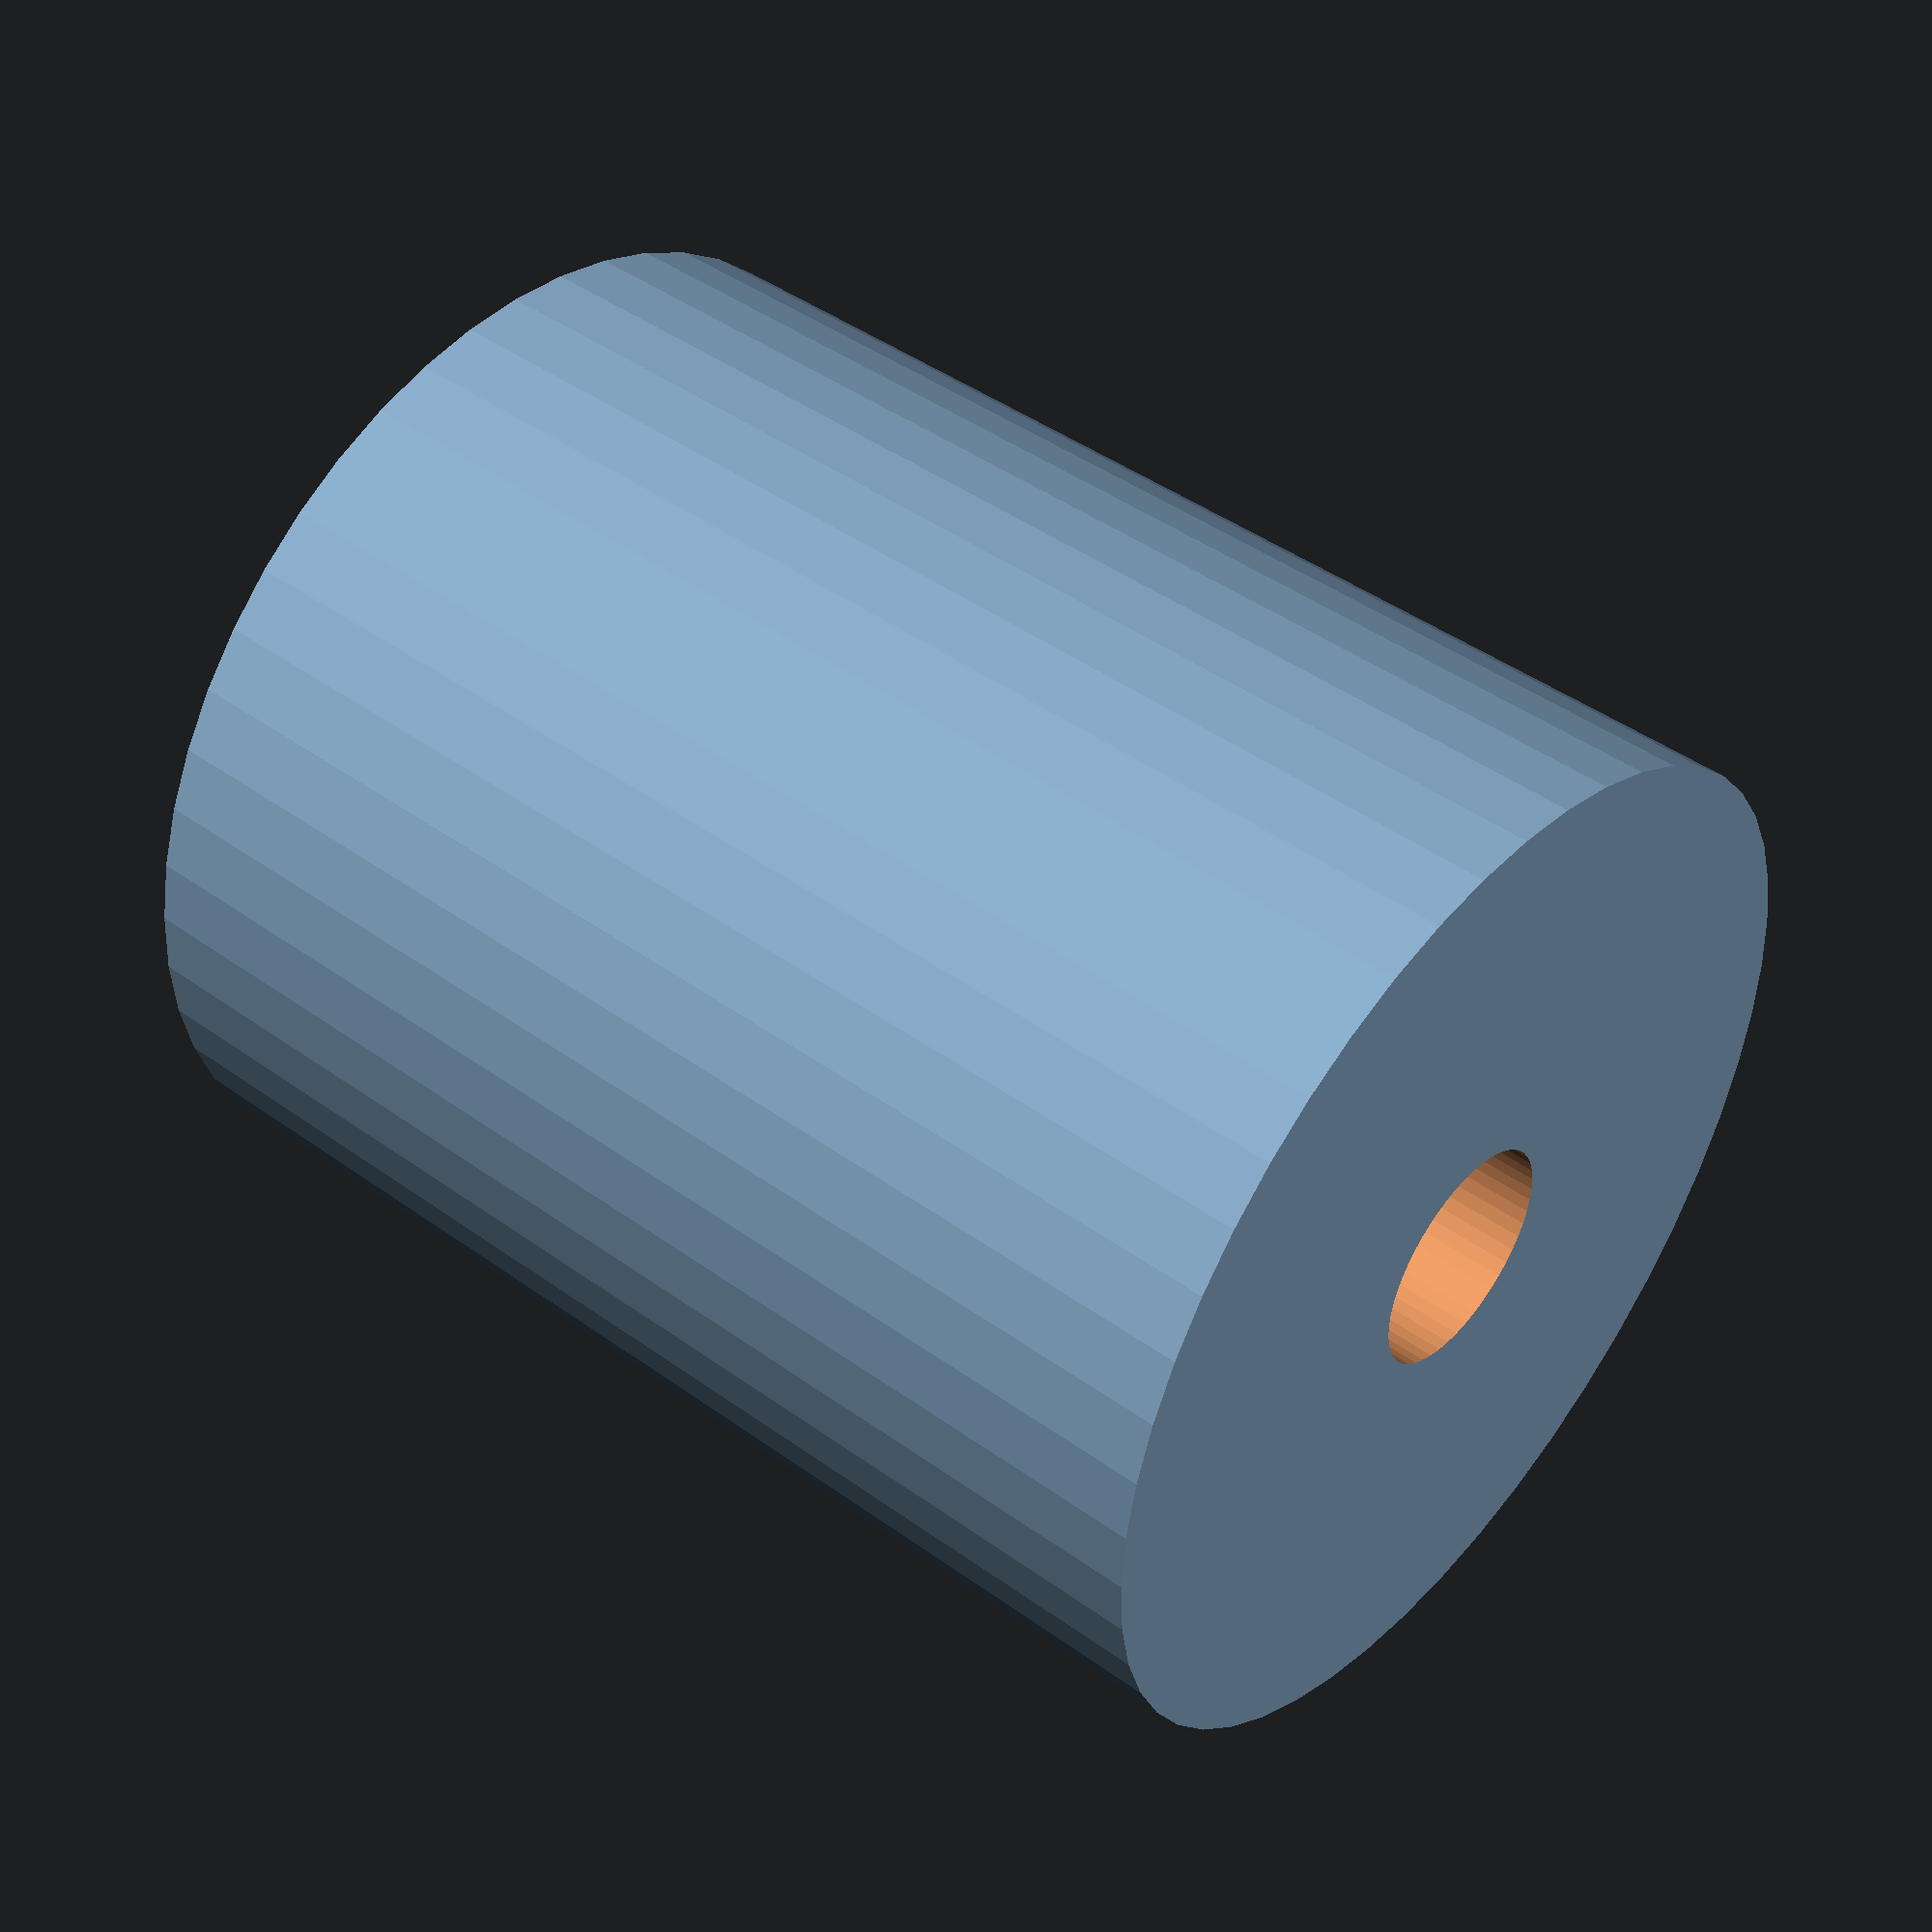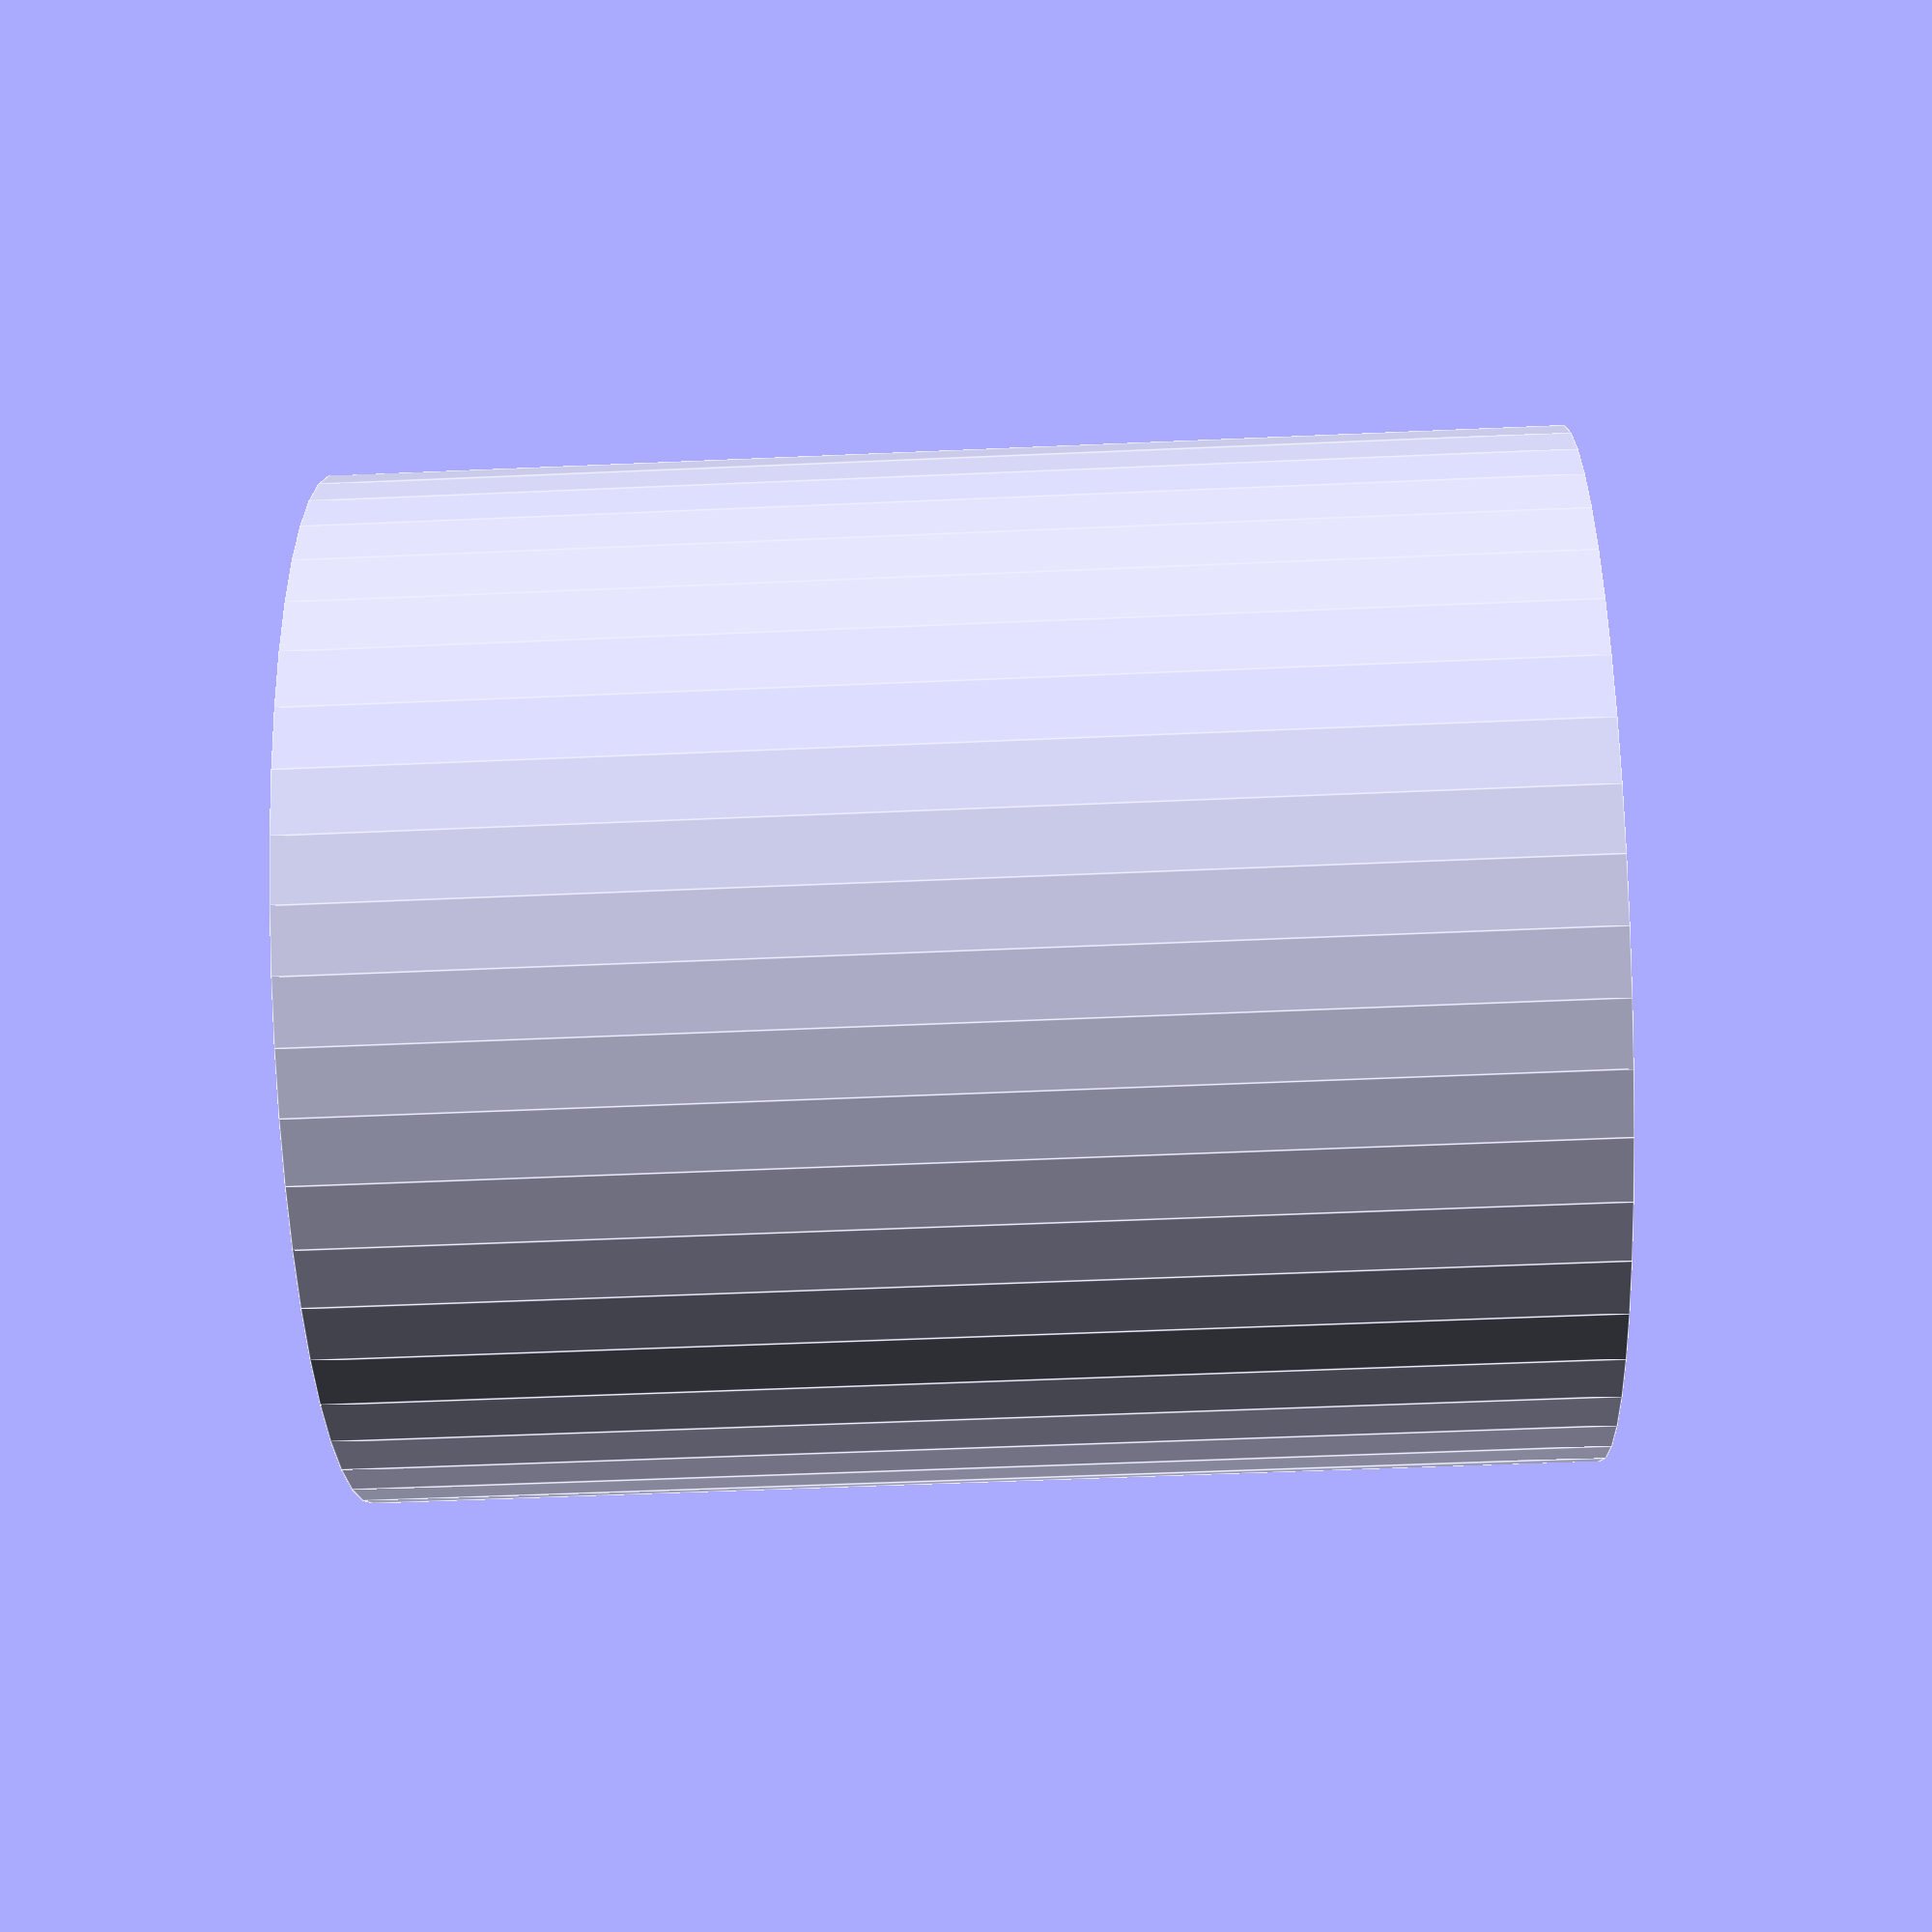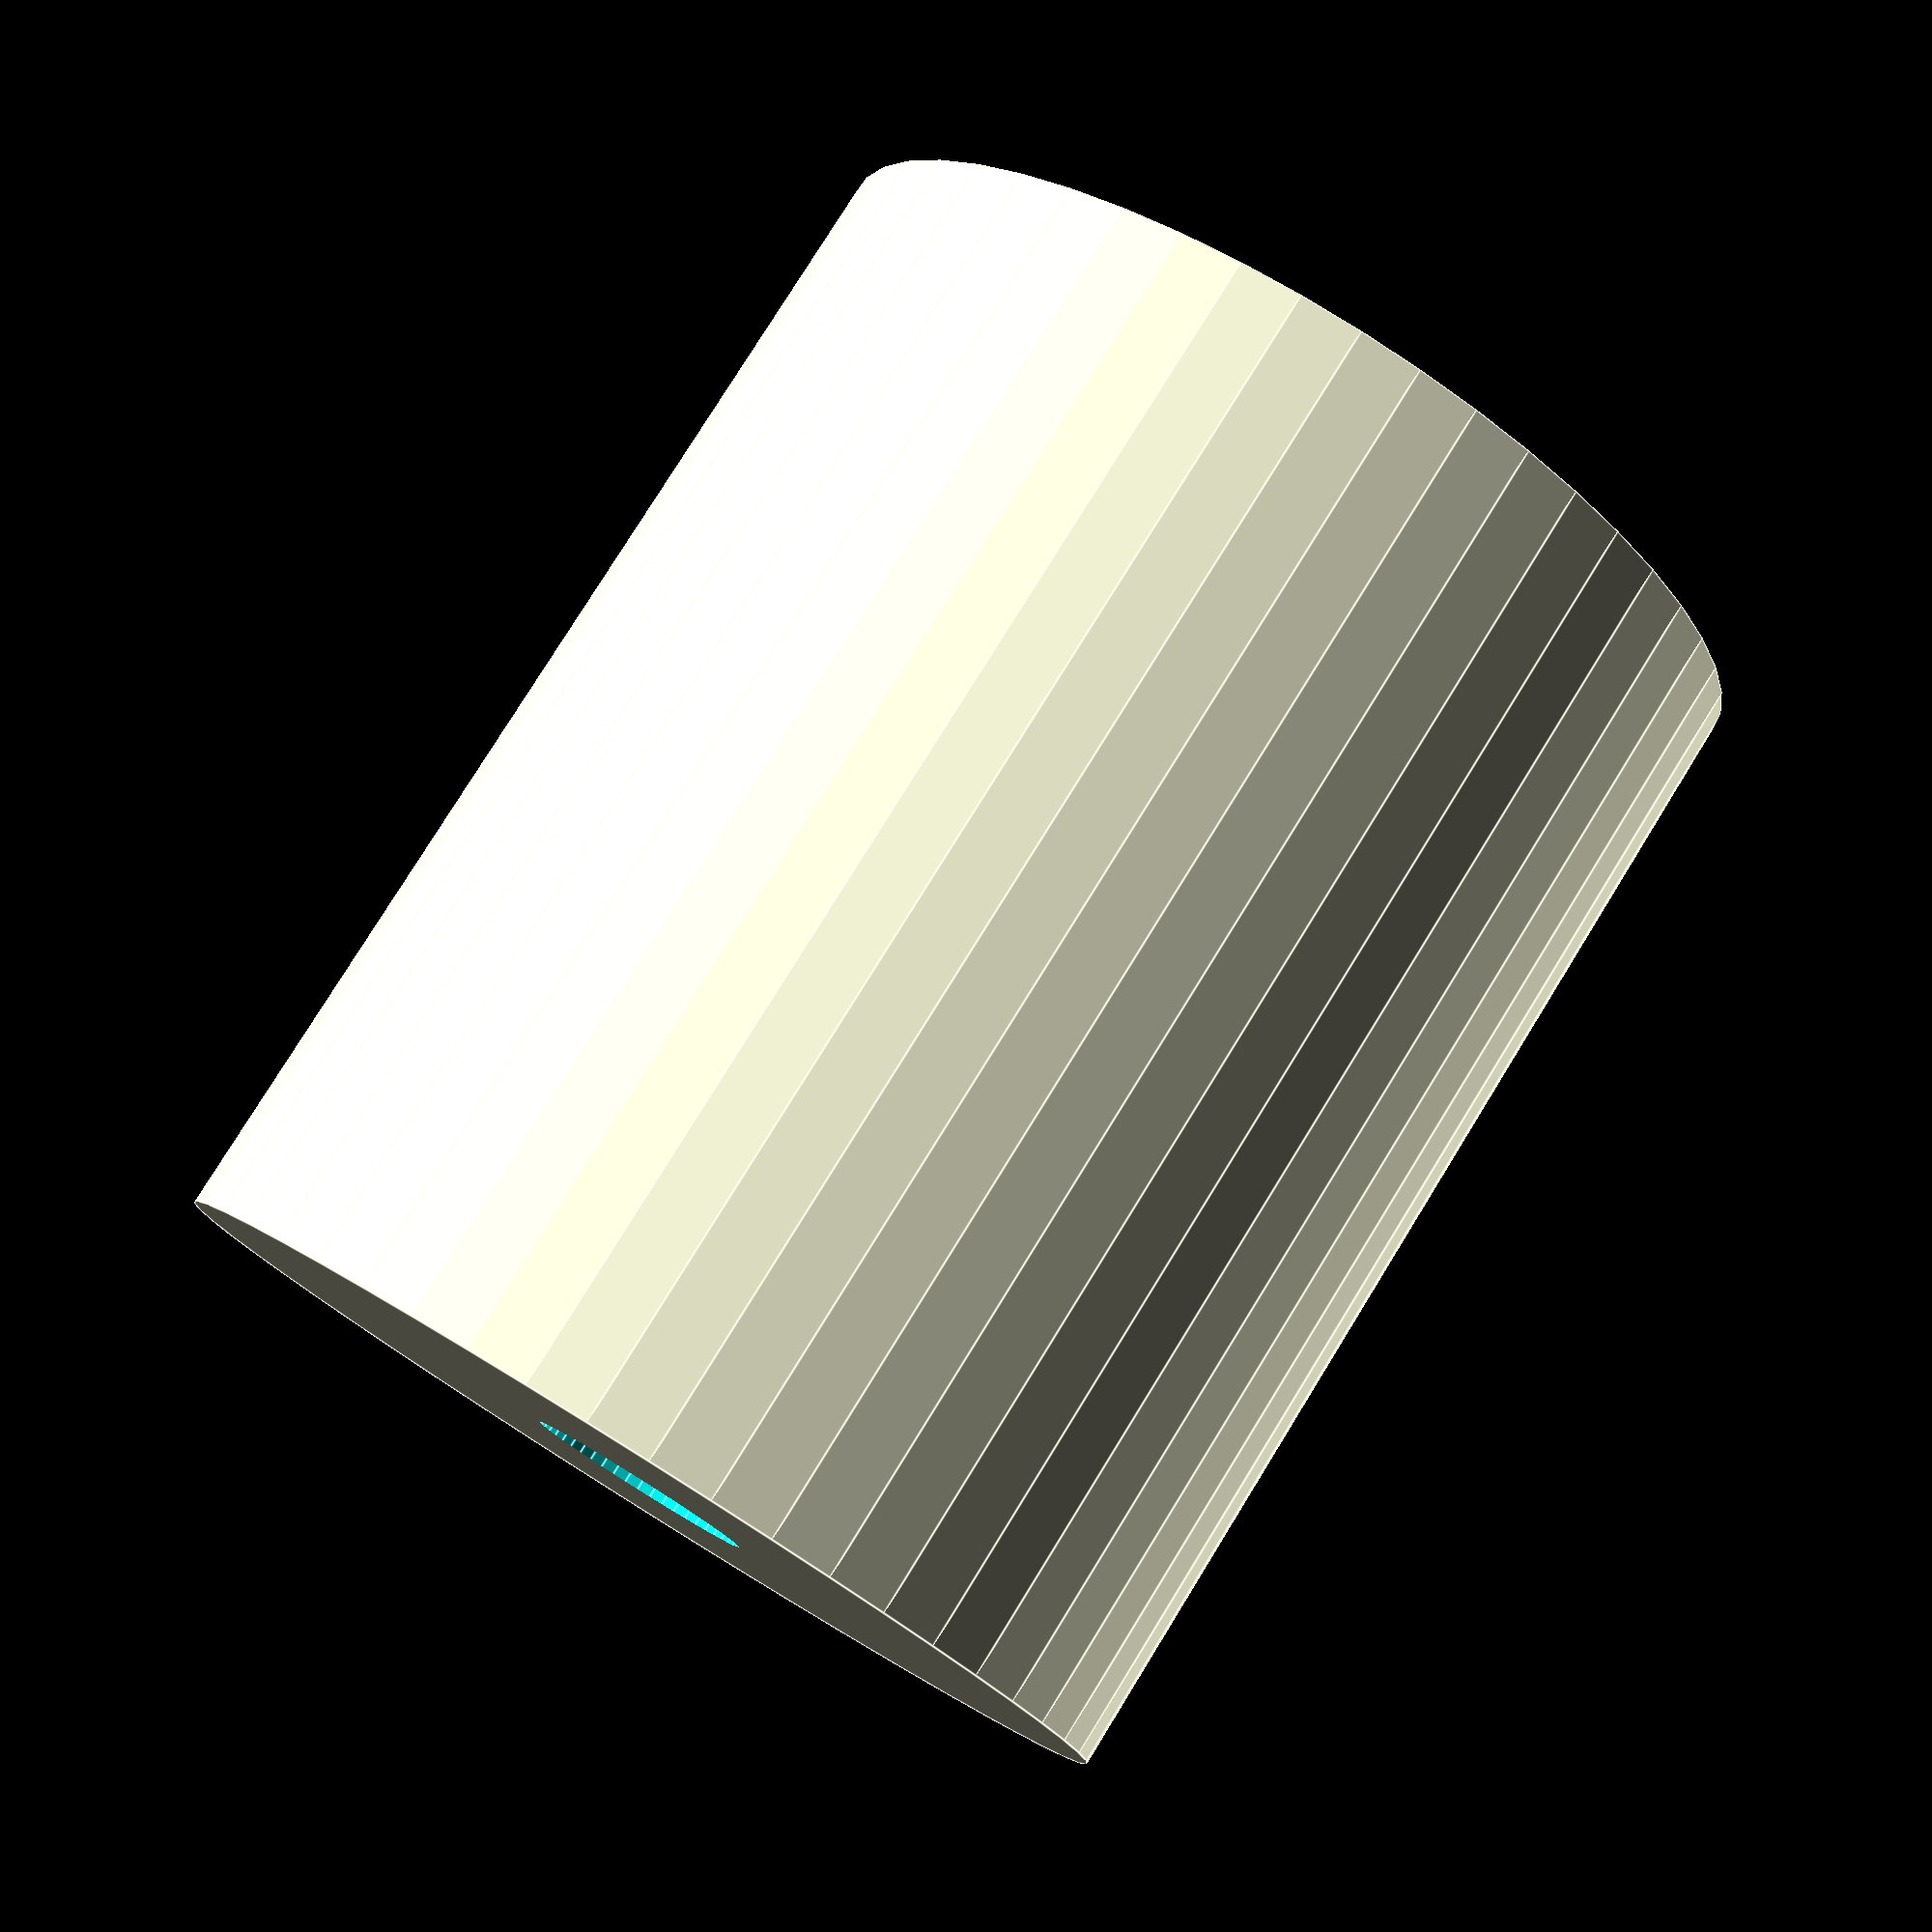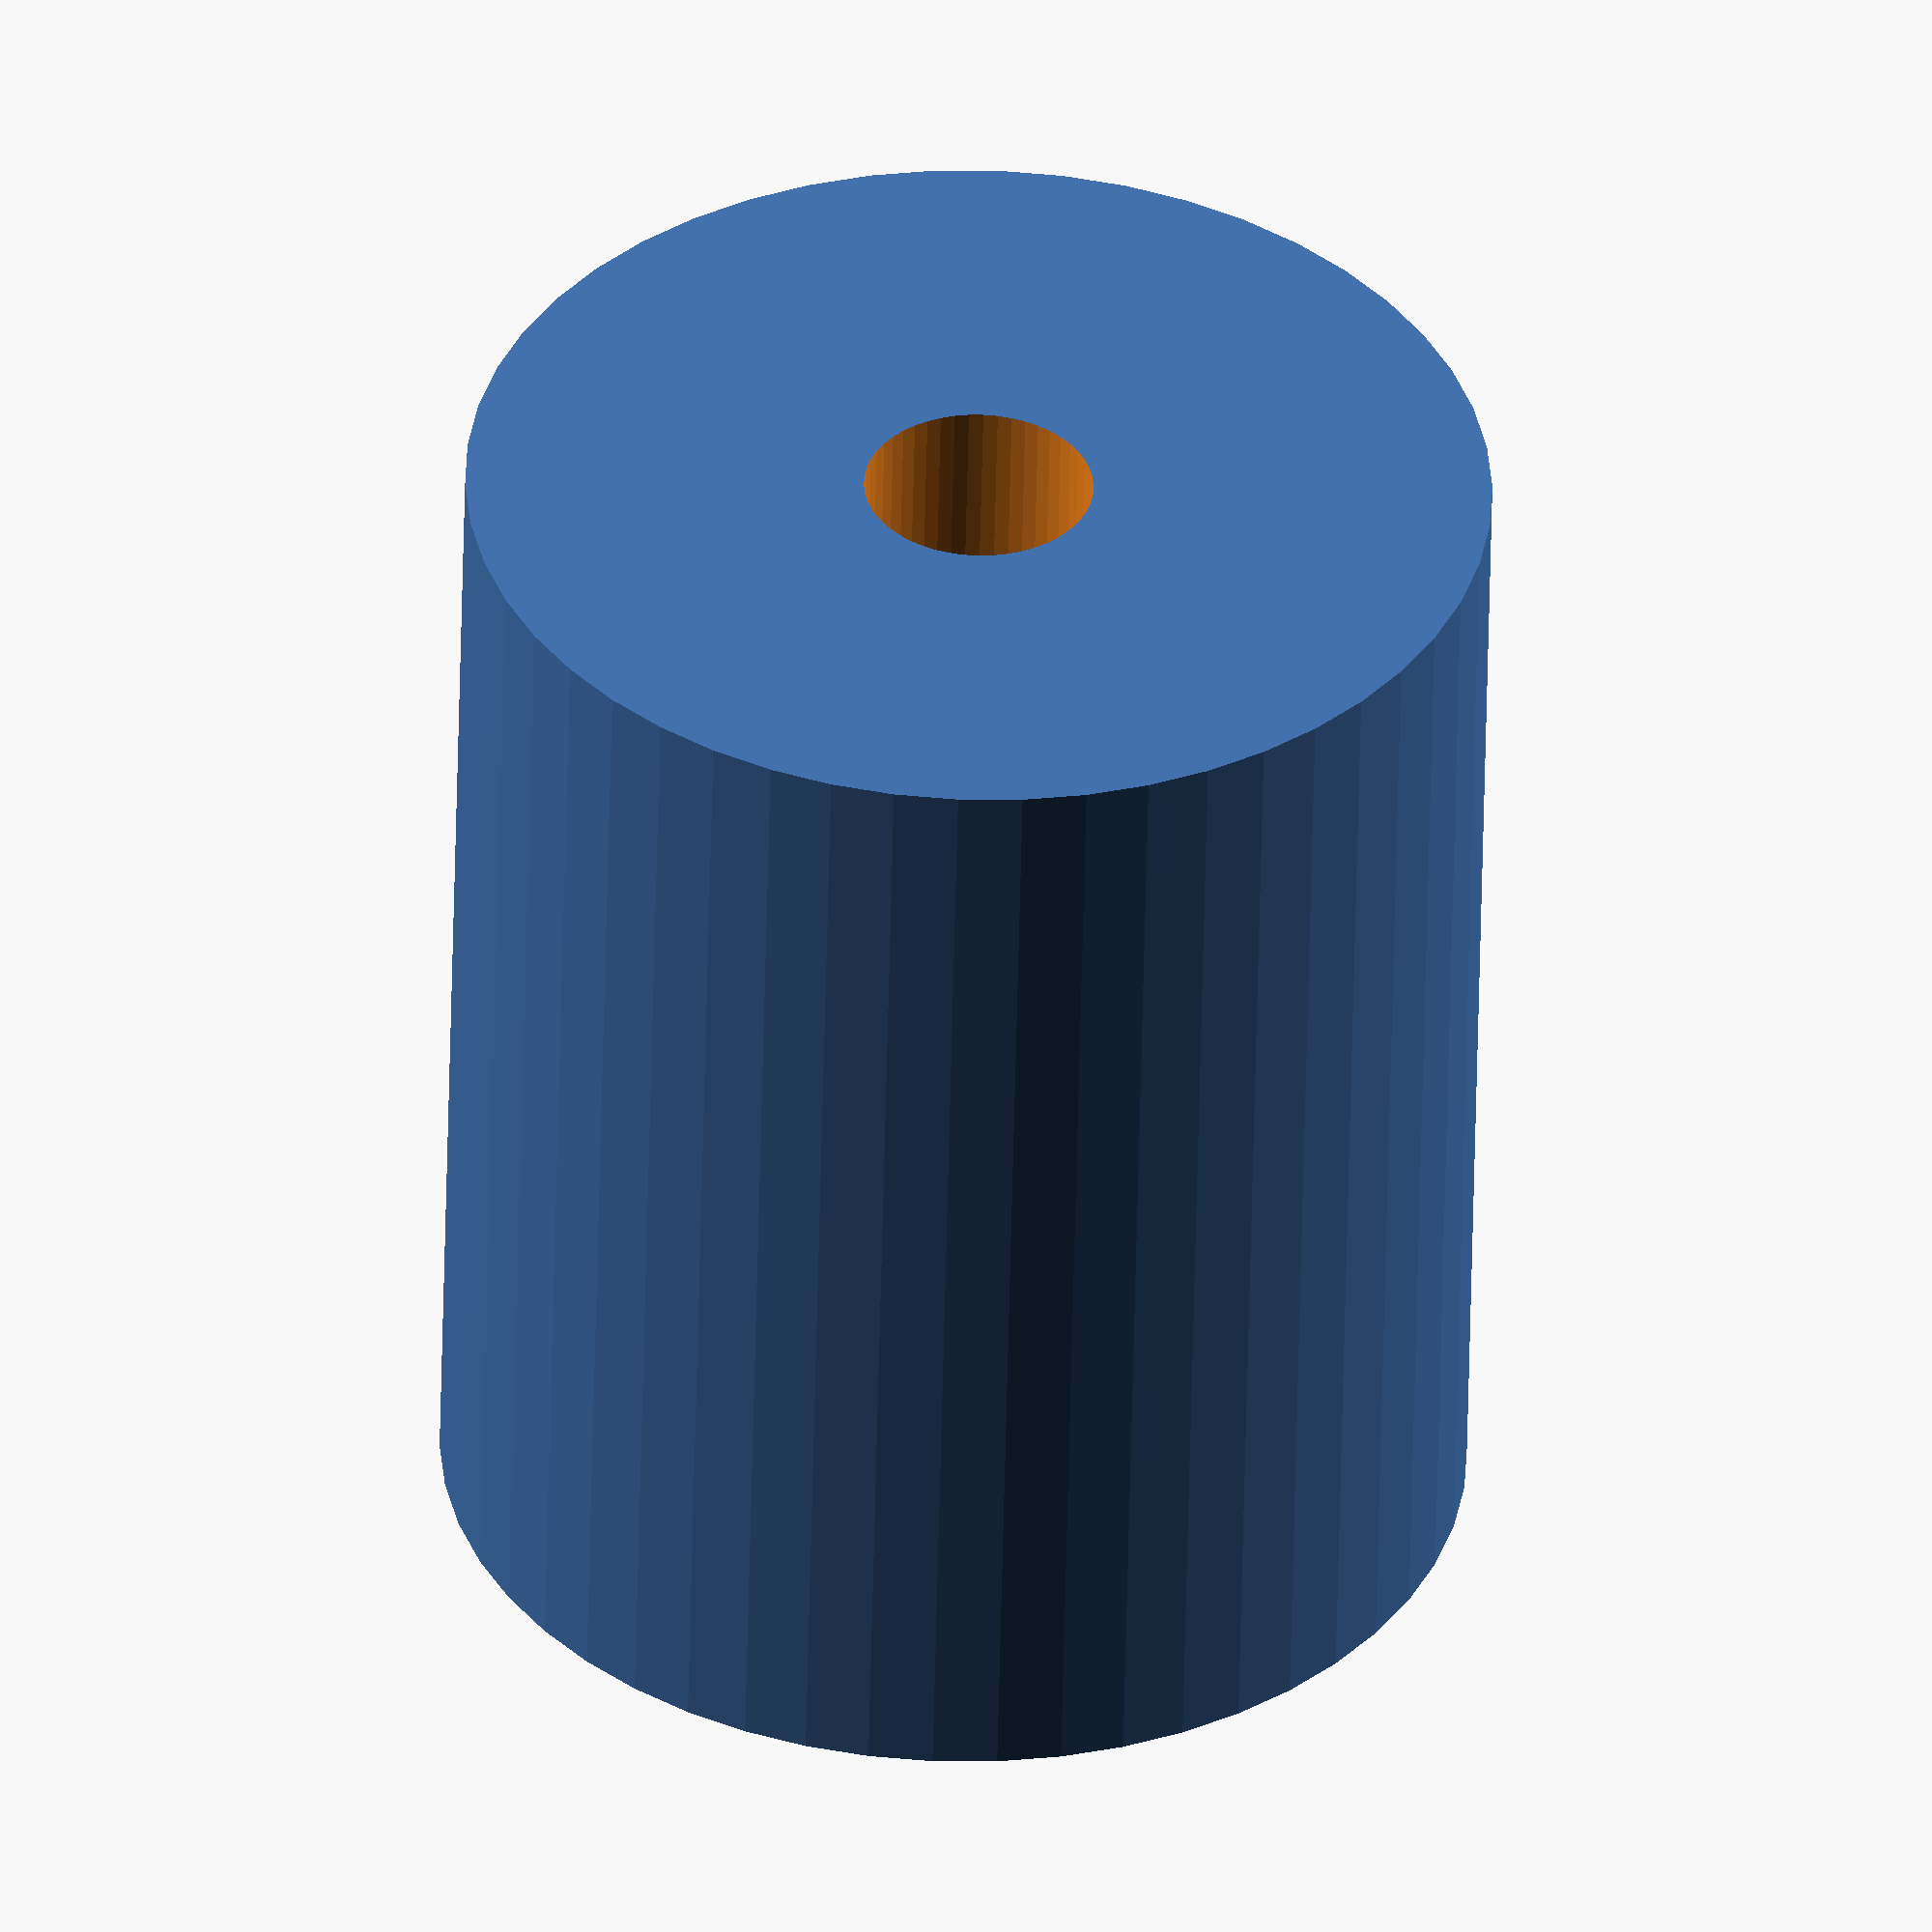
<openscad>
$fn = 50;


difference() {
	union() {
		translate(v = [0, 0, -22.5000000000]) {
			cylinder(h = 45, r = 19.0000000000);
		}
	}
	union() {
		translate(v = [0, 0, -100.0000000000]) {
			cylinder(h = 200, r = 4.2500000000);
		}
	}
}
</openscad>
<views>
elev=315.3 azim=101.1 roll=309.9 proj=p view=solid
elev=50.7 azim=73.2 roll=272.8 proj=p view=edges
elev=281.3 azim=34.0 roll=211.7 proj=p view=edges
elev=52.2 azim=272.3 roll=358.8 proj=o view=wireframe
</views>
